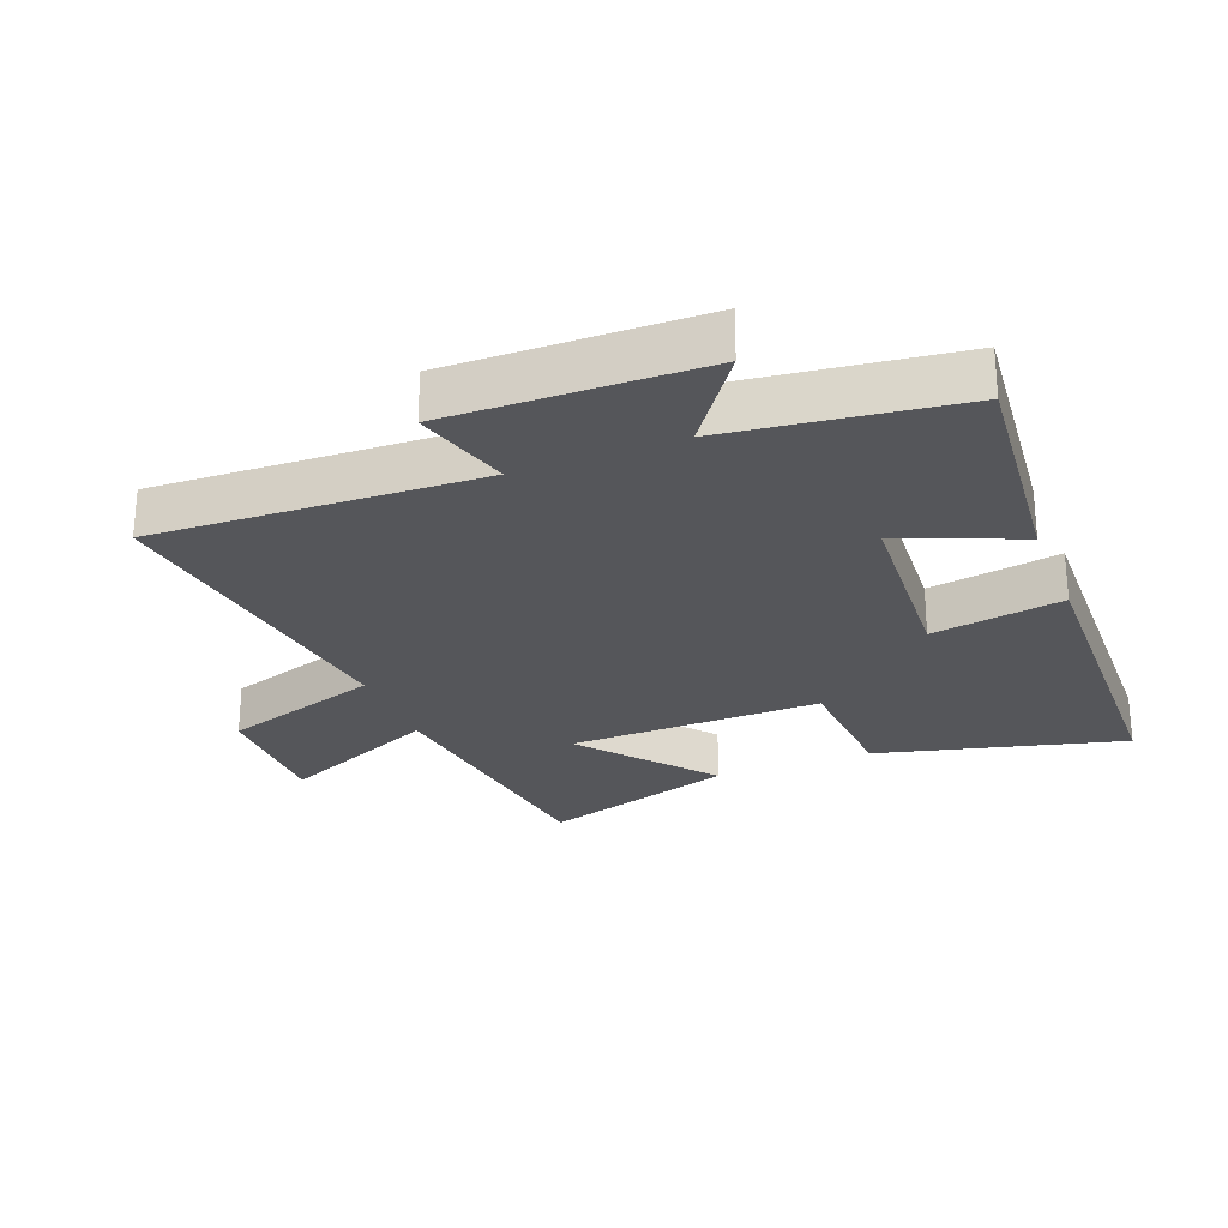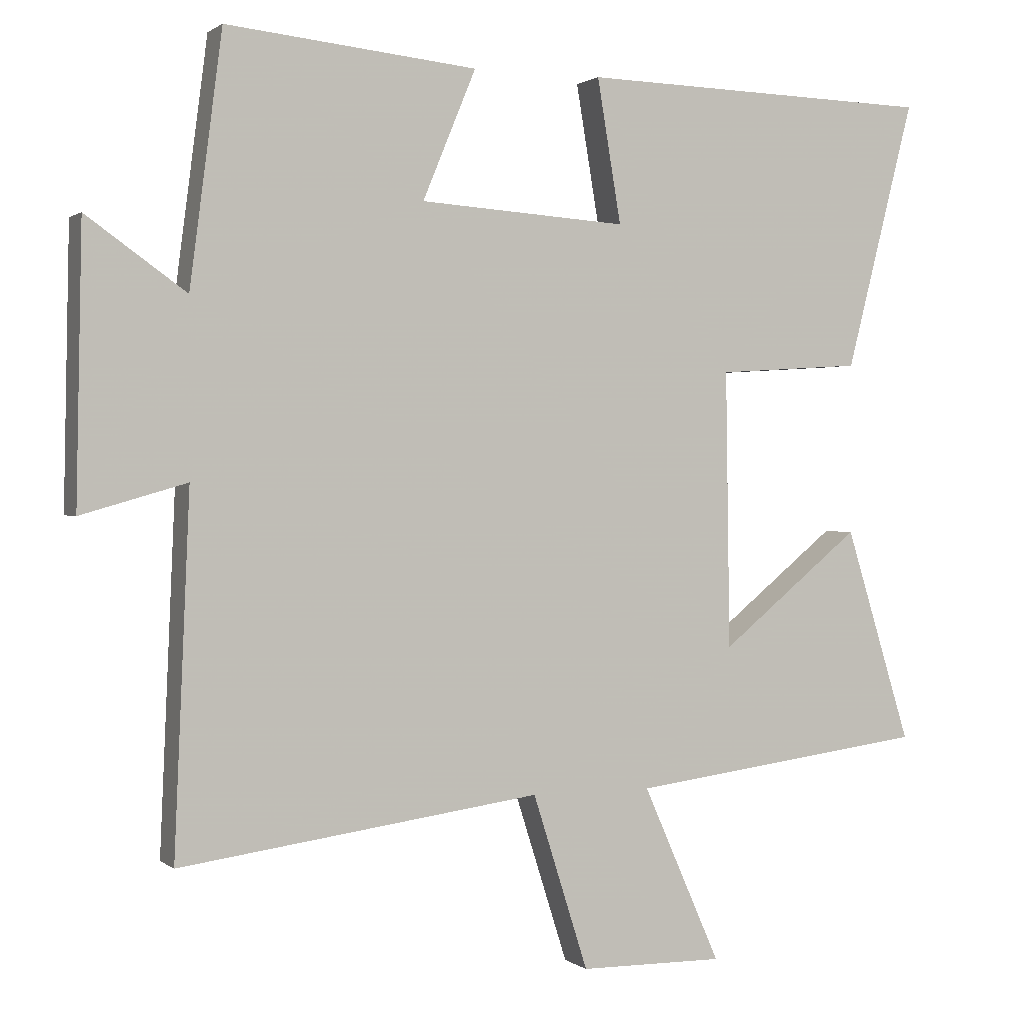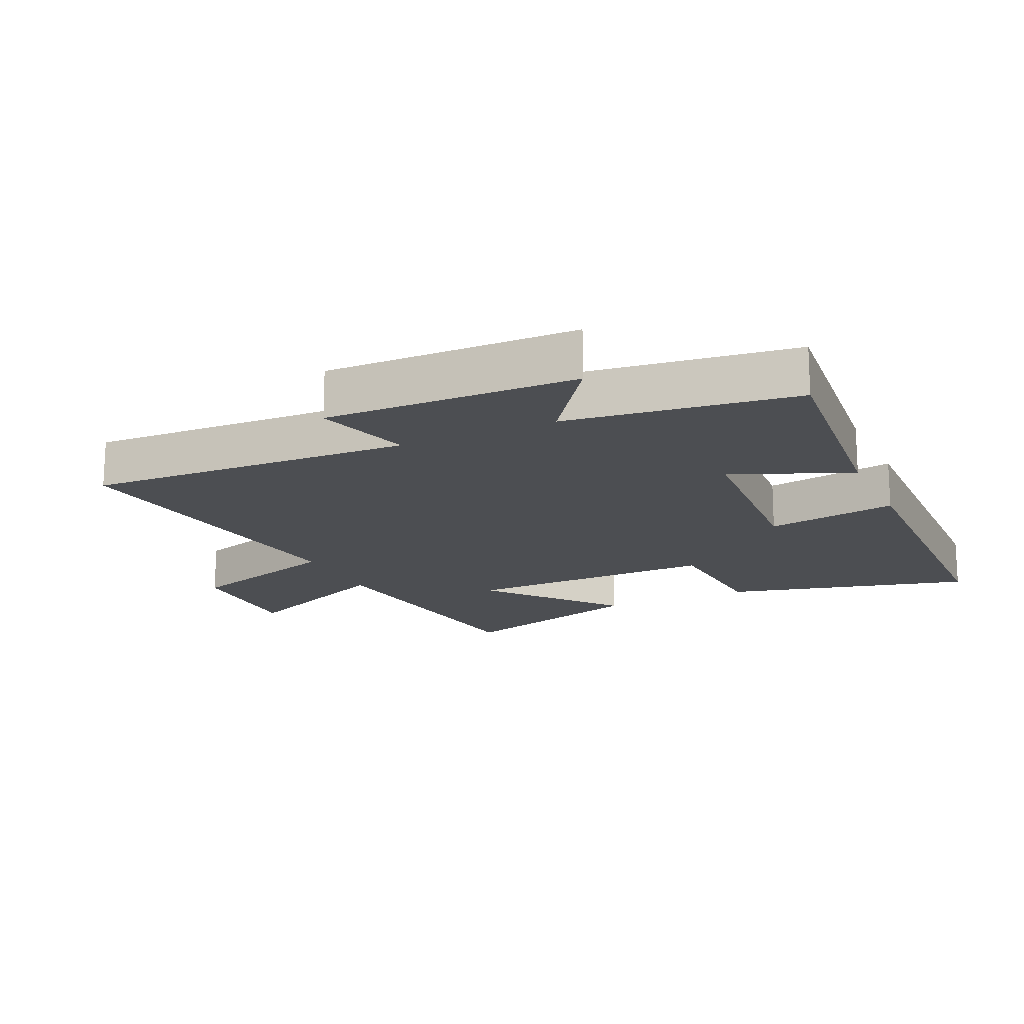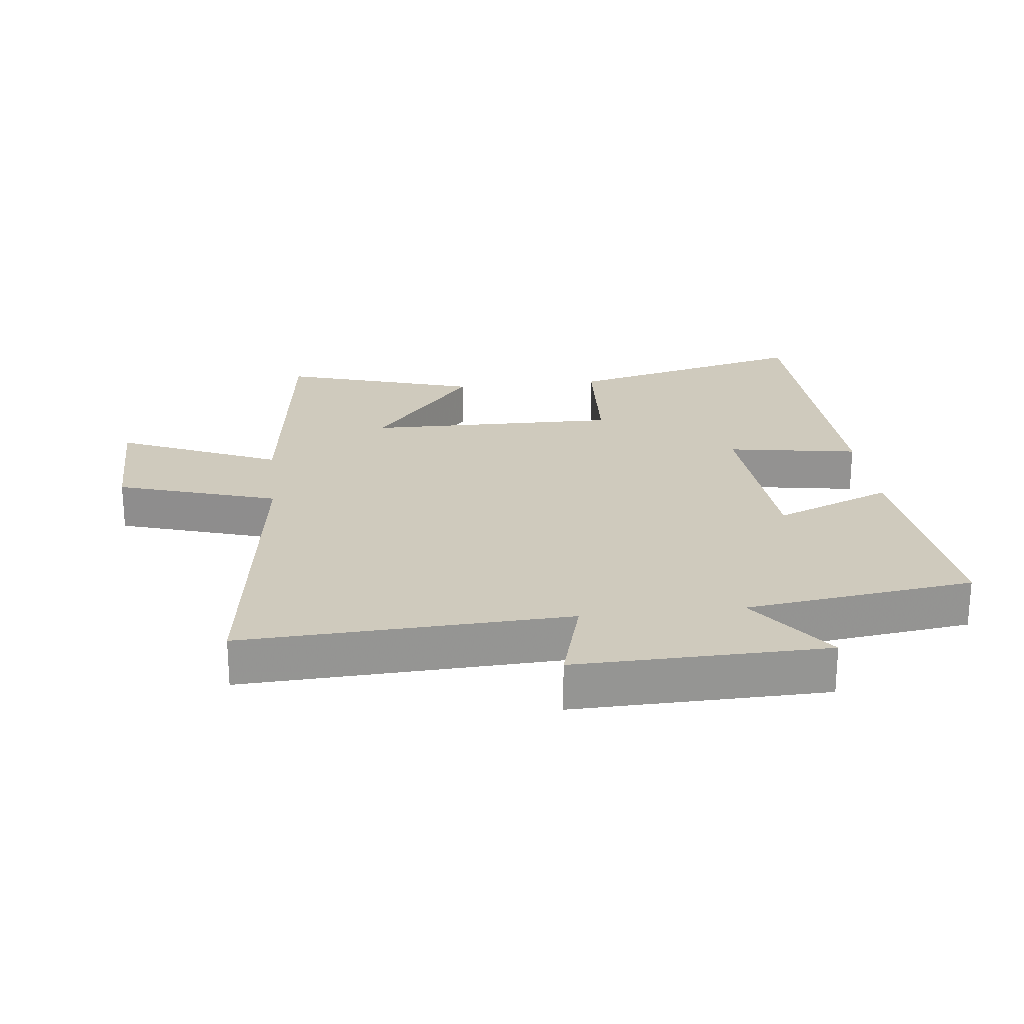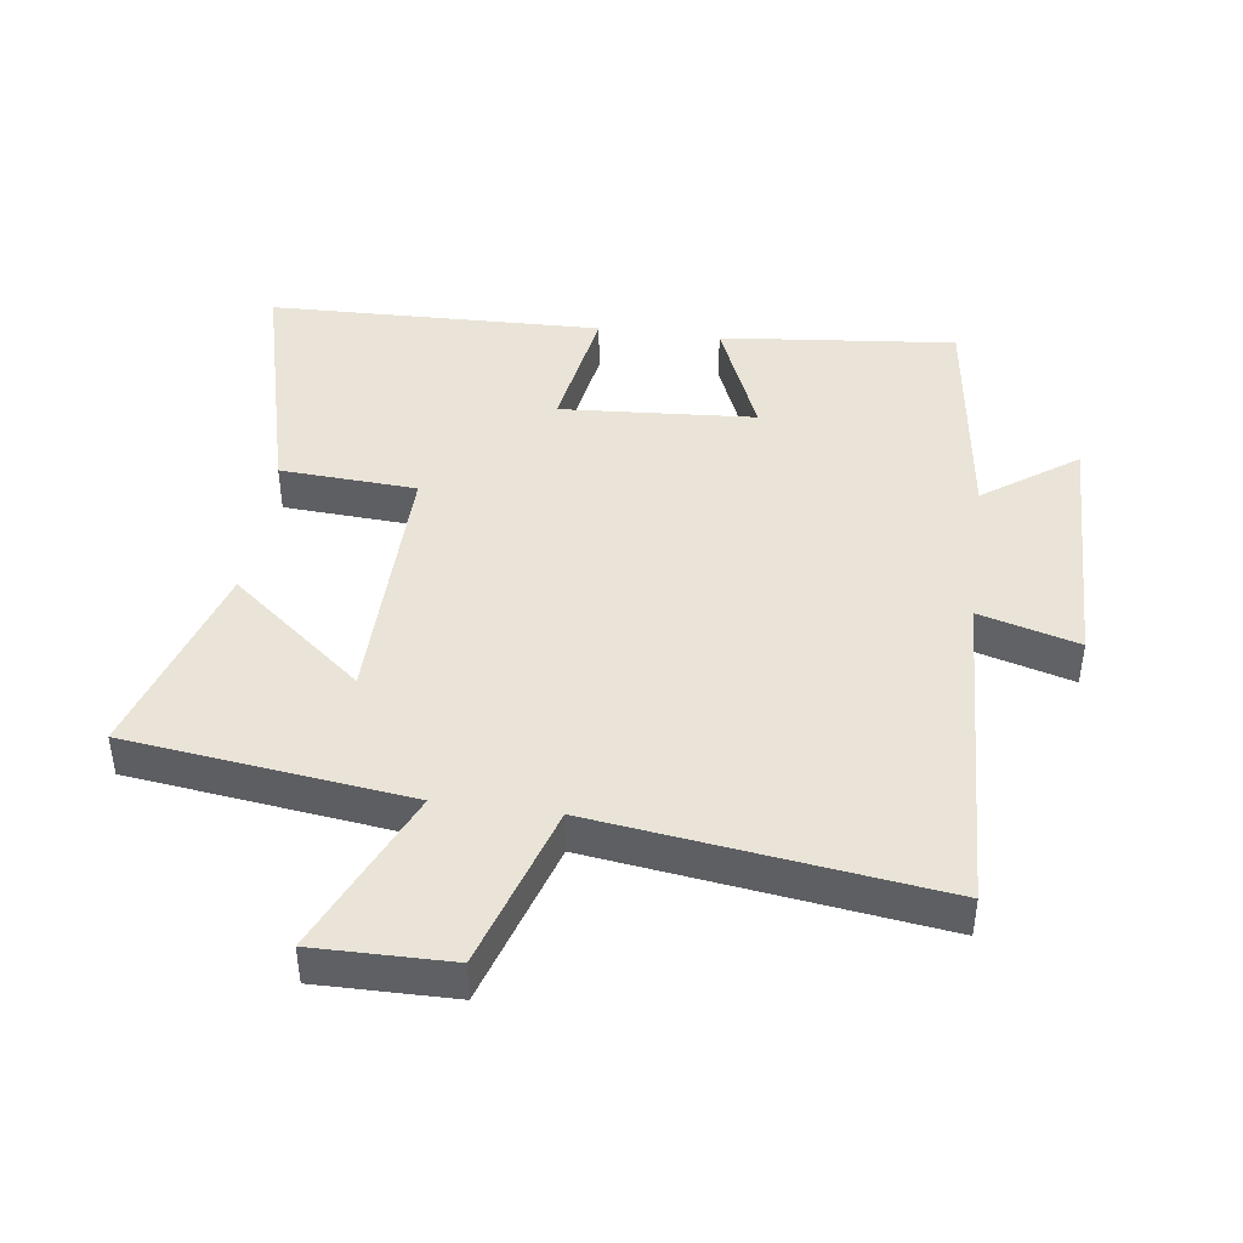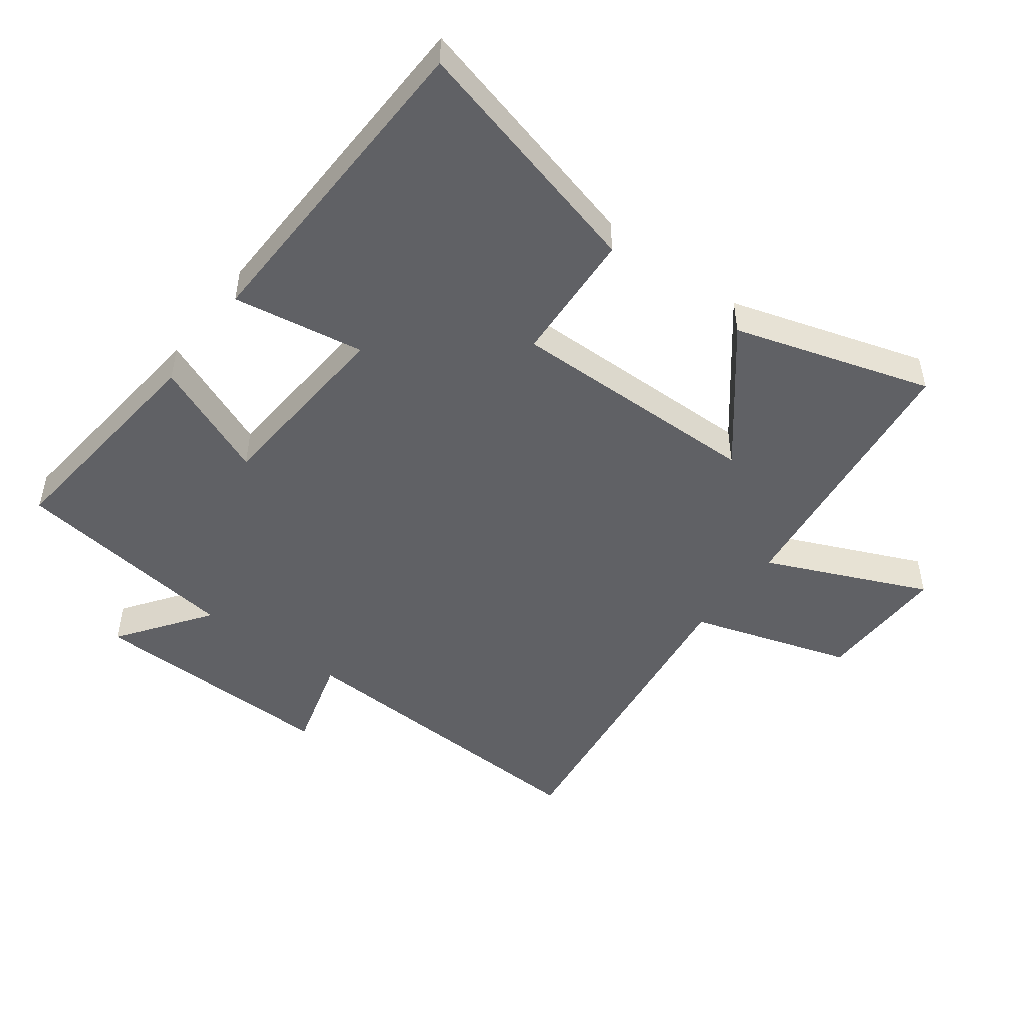
<metadata>
{"format":"obj","ext":"obj","renderer":"f3d","projection":"perspective","resolution":1024,"background":"white","views":[{"elev":-26.1,"azim":-68.5,"up":"+Y"},{"elev":1.0,"azim":-23.3,"up":"+Z"},{"elev":-16.9,"azim":-65.1,"up":"+Y"},{"elev":23.1,"azim":-96.6,"up":"+Y"},{"elev":43.4,"azim":-172.4,"up":"+Y"},{"elev":-48.4,"azim":53.0,"up":"+Y"}]}
</metadata>
<code>
v 0.598 0.07 0.487
v 0.5 0.07 0.104
v 0.293 0.07 0.091
v 0.299 0.07 -0.303
v 0.5 0.07 -0.14
v 0.594 0.07 -0.445
v 0.167 0.07 -0.5
v 0.278 0.07 -0.751
v 0.072 0.07 -0.749
v -0.007 0.07 -0.5
v -0.522 0.07 -0.57
v -0.5 0.07 -0.065
v -0.65 0.07 -0.108
v -0.642 0.07 0.282
v -0.5 0.07 0.181
v -0.454 0.07 0.536
v -0.096 0.07 0.5
v -0.172 0.07 0.316
v 0.124 0.07 0.296
v 0.09 0.07 0.5
v 0.598 0 0.487
v 0.5 0 0.104
v 0.293 0 0.091
v 0.299 0 -0.303
v 0.5 0 -0.14
v 0.594 0 -0.445
v 0.167 0 -0.5
v 0.278 0 -0.751
v 0.072 0 -0.749
v -0.007 0 -0.5
v -0.522 0 -0.57
v -0.5 0 -0.065
v -0.65 0 -0.108
v -0.642 0 0.282
v -0.5 0 0.181
v -0.454 0 0.536
v -0.096 0 0.5
v -0.172 0 0.316
v 0.124 0 0.296
v 0.09 0 0.5
f 1 2 3
f 20 1 3
f 19 20 3
f 18 19 3 4
f 15 16 17 18
f 15 18 4
f 12 13 14 15
f 12 15 4
f 10 11 12 4
f 7 8 9 10
f 7 10 4
f 4 5 6 7
f 23 22 21
f 23 21 40
f 23 40 39
f 24 23 39 38
f 38 37 36 35
f 24 38 35
f 35 34 33 32
f 24 35 32
f 24 32 31 30
f 30 29 28 27
f 24 30 27
f 27 26 25 24
f 1 21 22 2
f 2 22 23 3
f 3 23 24 4
f 4 24 25 5
f 5 25 26 6
f 6 26 27 7
f 7 27 28 8
f 8 28 29 9
f 9 29 30 10
f 10 30 31 11
f 11 31 32 12
f 12 32 33 13
f 13 33 34 14
f 14 34 35 15
f 15 35 36 16
f 16 36 37 17
f 17 37 38 18
f 18 38 39 19
f 19 39 40 20
f 20 40 21 1

</code>
